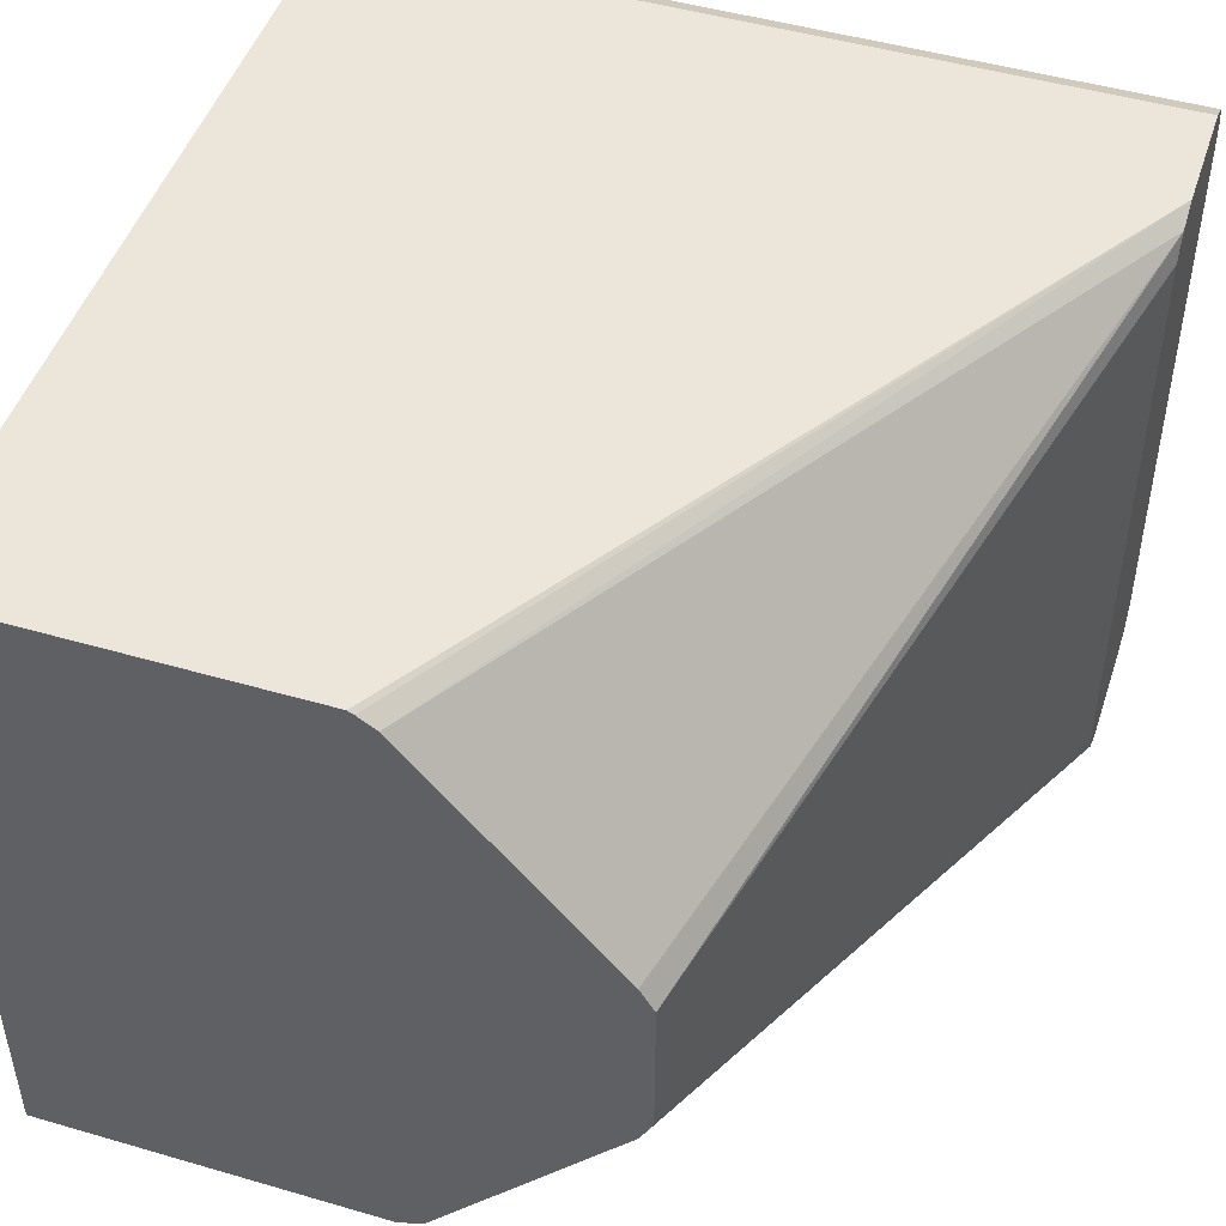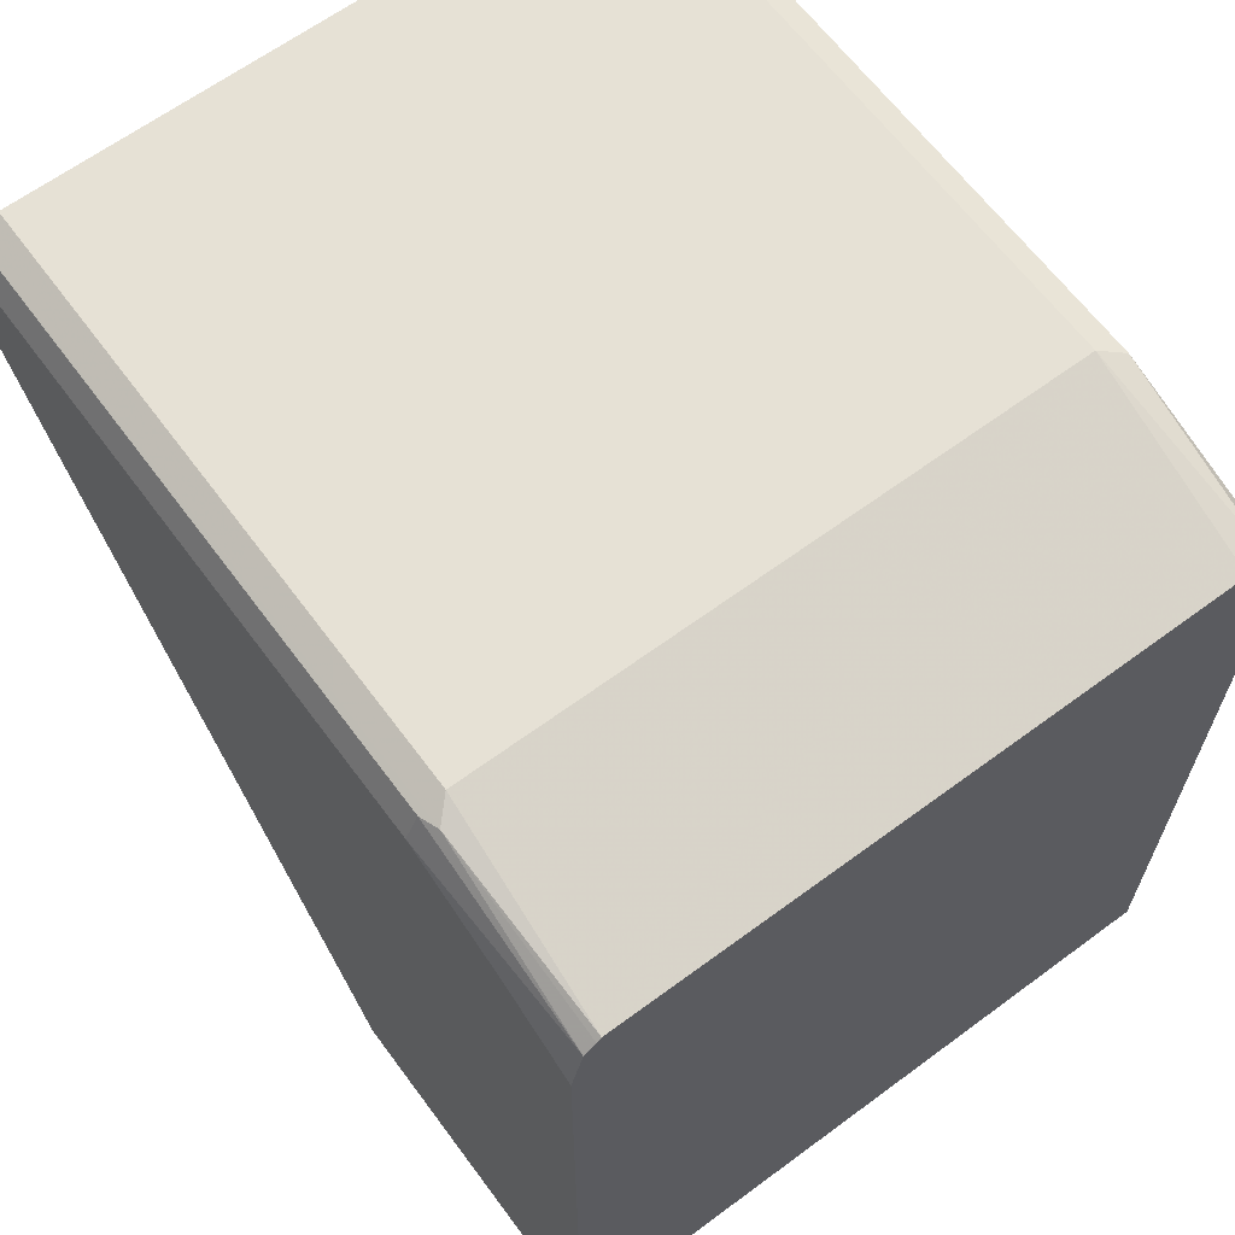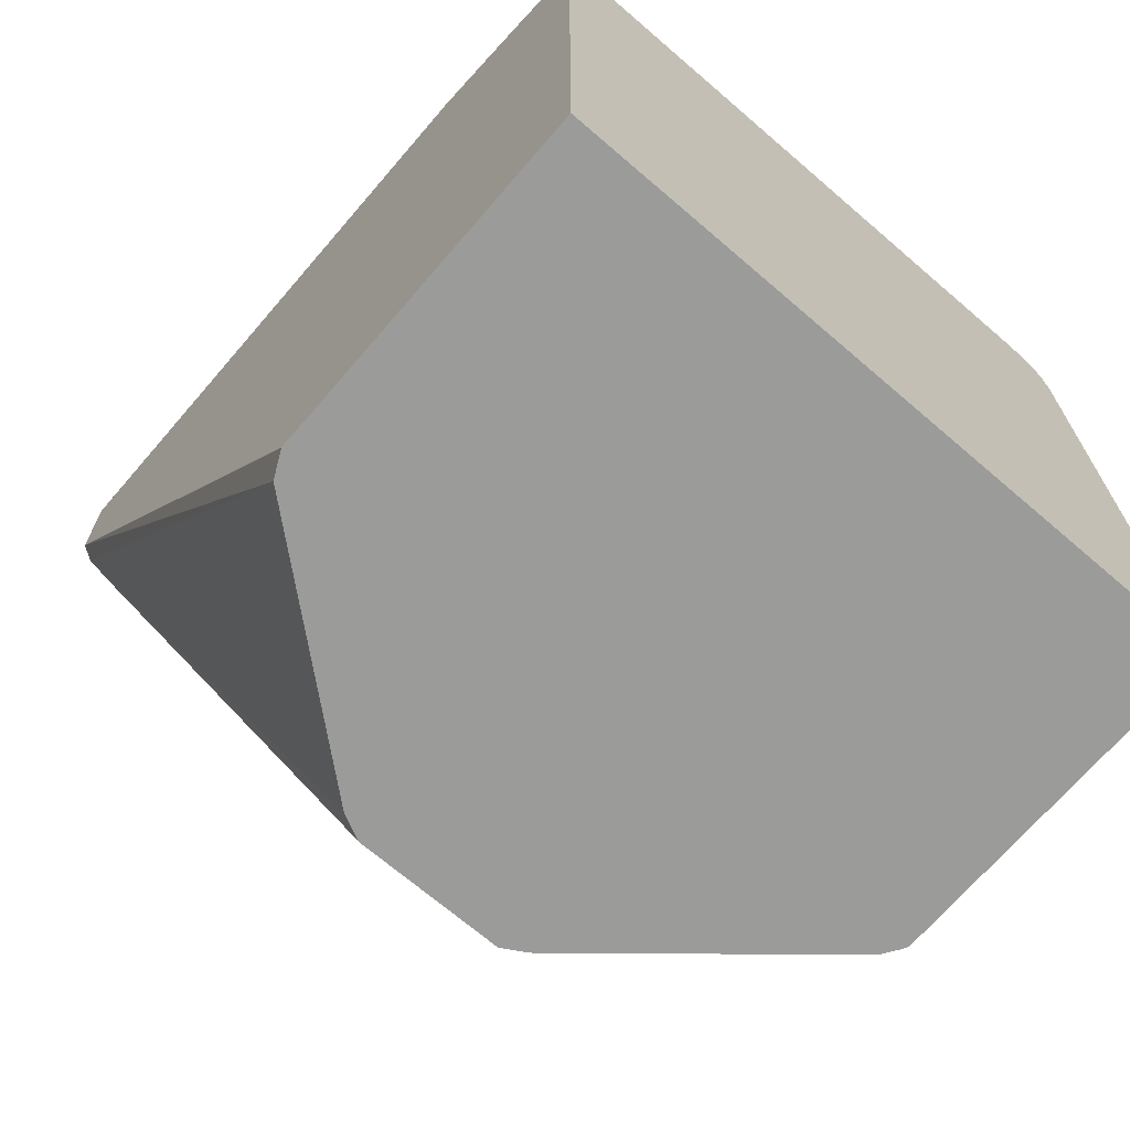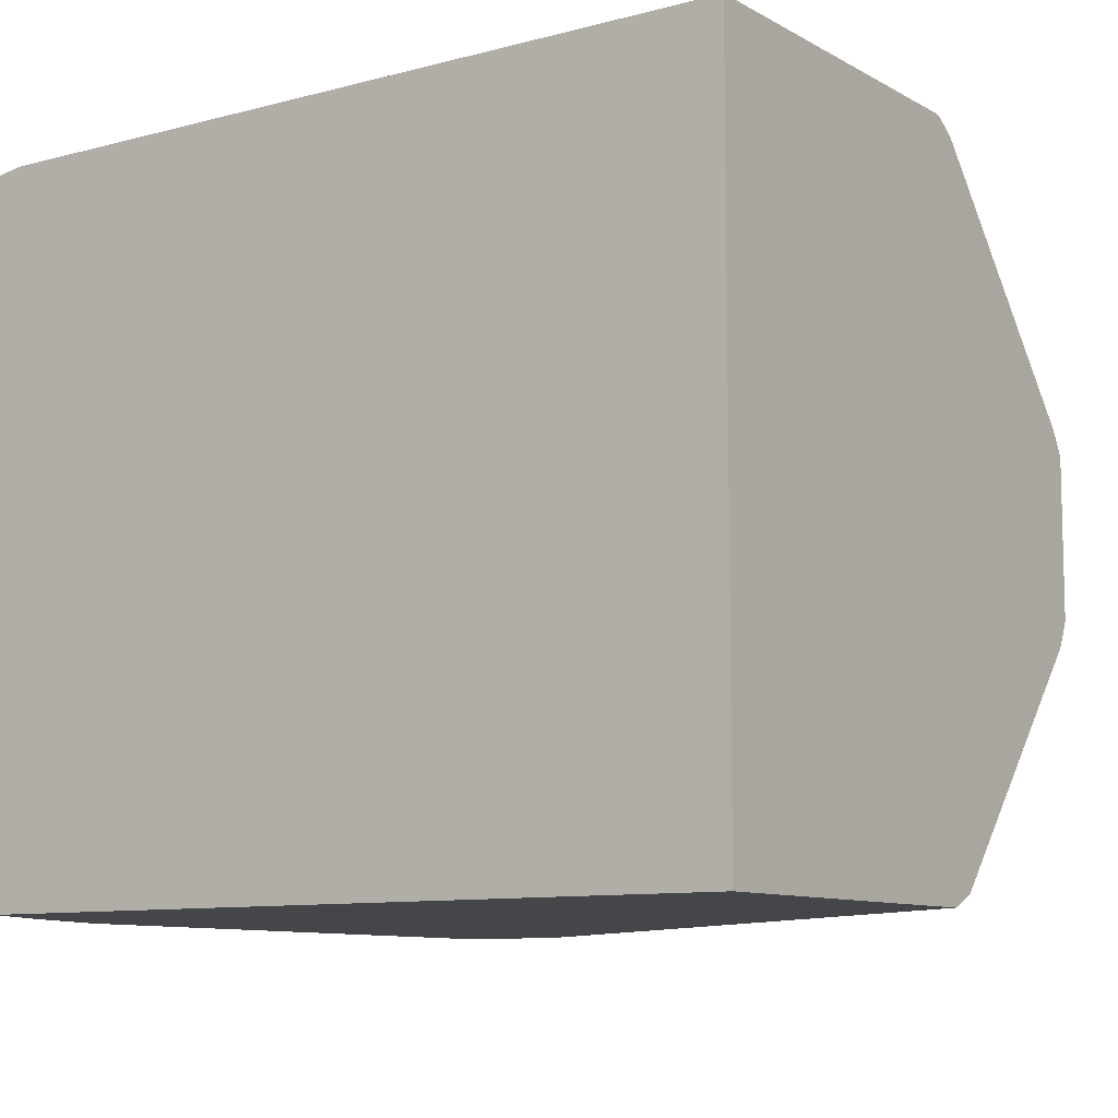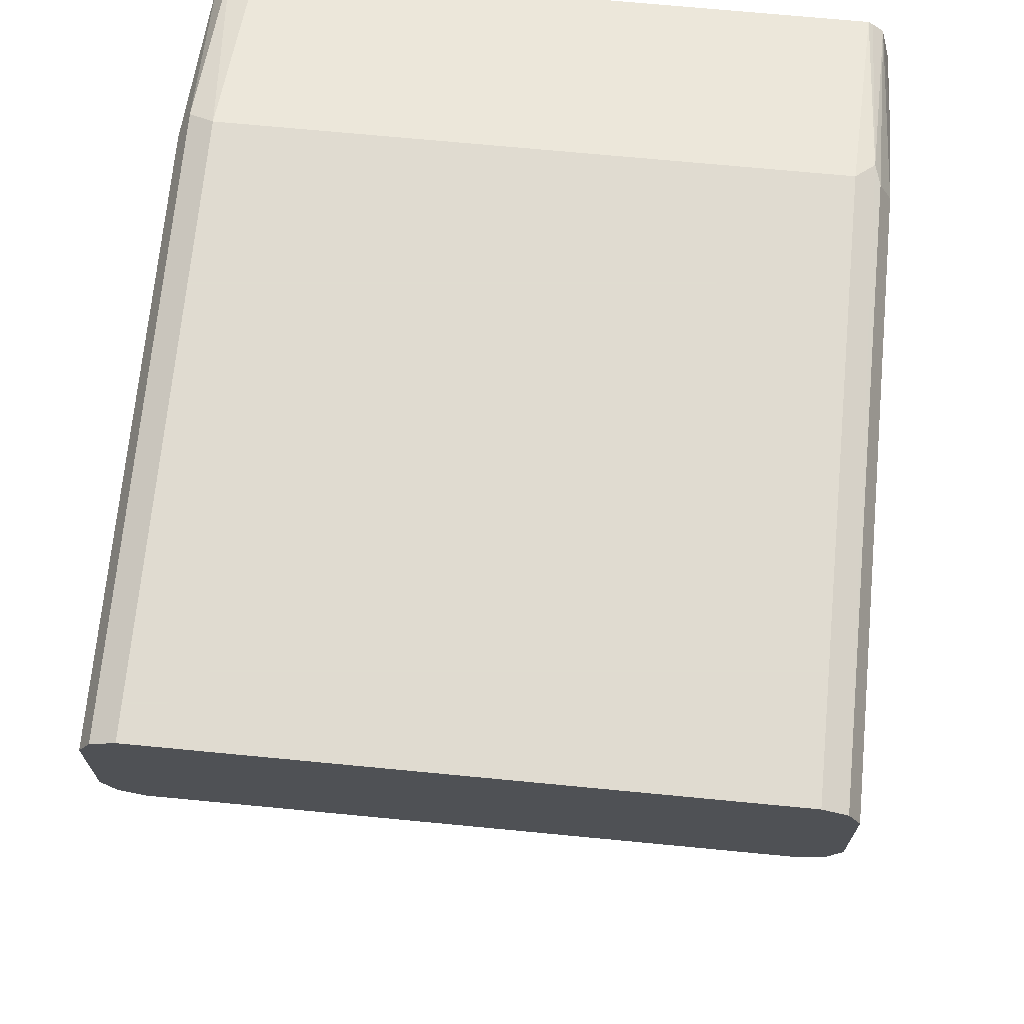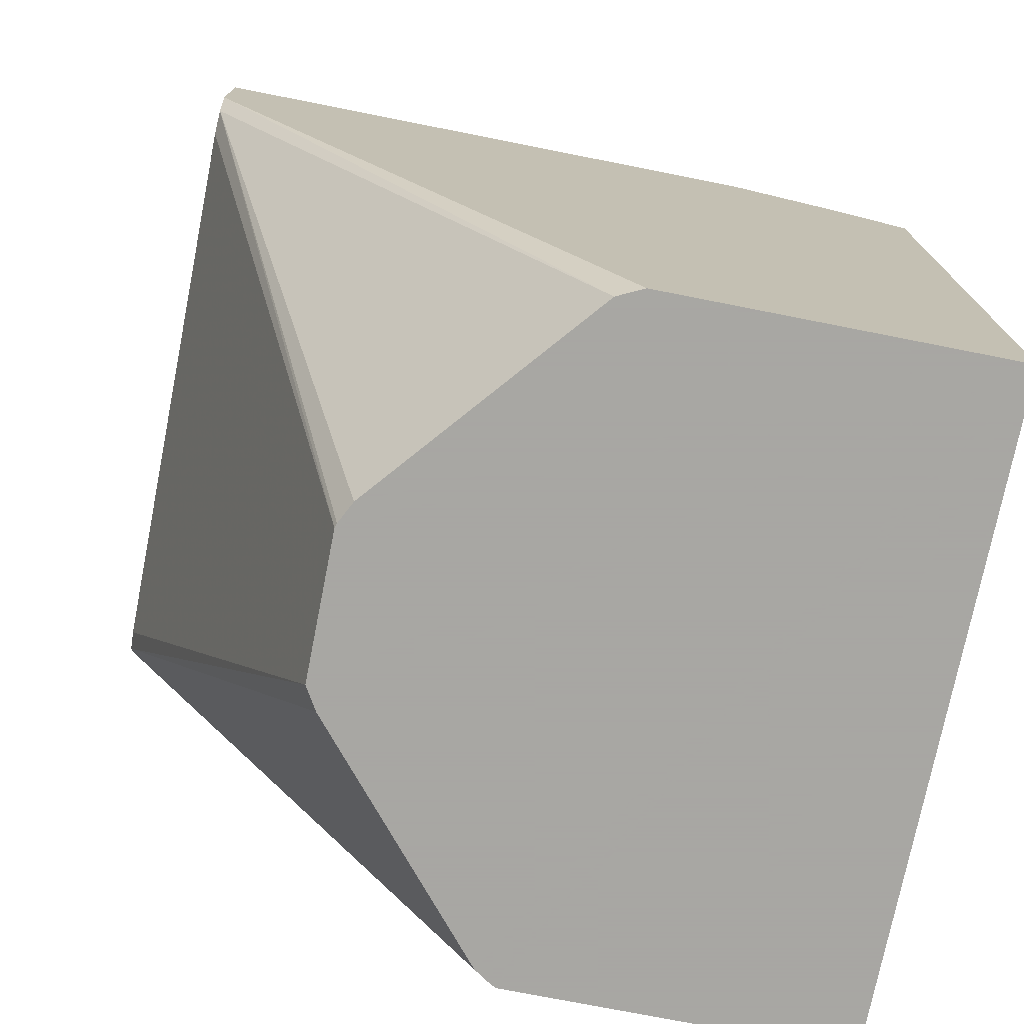
<metadata>
{"format":"obj","ext":"obj","renderer":"f3d","projection":"perspective","resolution":1024,"background":"white","views":[{"elev":47.9,"azim":-161.9,"up":"+Y"},{"elev":64.5,"azim":53.4,"up":"+Z"},{"elev":-69.6,"azim":49.3,"up":"+Z"},{"elev":-9.5,"azim":125.1,"up":"+Y"},{"elev":69.8,"azim":-84.5,"up":"+Z"},{"elev":-74.4,"azim":-11.2,"up":"+Z"}]}
</metadata>
<code>
v 0.1233 -0.07777 -0.2772
v 0.0432 -0.07777 -0.2772
v 0.1233 0.07777 -0.2772
v 0.1233 -0.07777 -0.1037
v 0.03723 -0.07487 -0.2772
v -0.06063 -0.07777 -0.1123
v 0.0432 0.07777 -0.2772
v 0.1233 0.07777 -0.1037
v 0.1233 -0.07511 -0.09277
v 0.1037 -0.07777 -0.09507
v -0.00604 -0.02322 -0.2772
v -0.06063 -0.07488 -0.1181
v -0.06063 -0.07777 -0.08642
v 0.04189 0.07712 -0.2772
v -0.06063 0.07777 -0.1123
v 0.1037 0.07777 -0.09507
v 0.1233 0.0765 -0.09634
v 0.1233 -0.07251 -0.09044
v 0.08208 -0.07345 -0.07994
v 0.07776 -0.07488 -0.08066
v 0.07776 -0.07777 -0.08642
v -0.008633 -0.01803 -0.2772
v -0.06063 -0.0692 -0.1211
v -0.008957 -0.01695 -0.2772
v -0.06063 -0.07488 -0.08066
v 0.03788 0.07444 -0.2772
v -0.06063 0.07488 -0.1182
v -0.06063 0.07777 -0.08642
v 0.07776 0.07777 -0.08642
v 0.08064 0.07488 -0.08066
v 0.1233 0.07546 -0.09478
v 0.1233 -0.07144 -0.08958
v 0.07776 -0.06913 -0.07777
v -0.06063 -0.07477 -0.0806
v -0.06063 0.06905 -0.1211
v -0.008957 0.0176 -0.2772
v -0.005752 0.02304 -0.2772
v -0.06063 0.06922 -0.121
v -0.06063 0.07488 -0.08066
v 0.07776 0.06913 -0.07777
v 0.1233 0.07304 -0.09115
v 0.1233 0.06681 -0.08958
v -0.06063 -0.06913 -0.07777
v -0.06063 0.06913 -0.07777
f 18 32 19
f 17 30 31
f 17 29 30
f 16 29 17
f 15 26 27
f 14 26 15
f 13 20 25
f 13 21 20
f 19 33 34
f 12 23 24
f 11 12 22
f 9 21 10
f 9 20 21
f 7 14 15
f 9 18 19
f 8 16 17
f 6 23 12
f 12 24 22
f 9 19 20
f 30 41 31
f 20 34 25
f 6 35 23
f 40 42 41
f 35 38 36
f 33 43 34
f 33 44 43
f 33 40 44
f 32 40 33
f 32 42 40
f 19 34 20
f 30 40 41
f 30 39 44
f 28 30 29
f 28 39 30
f 27 36 38
f 27 37 36
f 26 37 27
f 23 36 24
f 23 35 36
f 30 44 40
f 6 38 35
f 19 32 33
f 6 15 27
f 1 18 9
f 1 32 18
f 1 42 32
f 1 41 42
f 1 31 41
f 1 17 31
f 1 8 17
f 1 3 8
f 1 9 4
f 1 7 3
f 1 26 14
f 1 37 26
f 1 36 37
f 1 24 36
f 1 22 24
f 1 11 22
f 1 5 11
f 6 27 38
f 1 14 7
f 1 4 10
f 1 2 5
f 1 21 13
f 1 10 21
f 6 39 28
f 6 44 39
f 6 43 44
f 6 34 43
f 6 25 34
f 6 13 25
f 5 12 11
f 5 6 12
f 6 28 15
f 3 16 8
f 3 29 16
f 3 28 29
f 3 15 28
f 3 7 15
f 2 6 5
f 1 6 2
f 4 9 10
f 1 13 6

</code>
